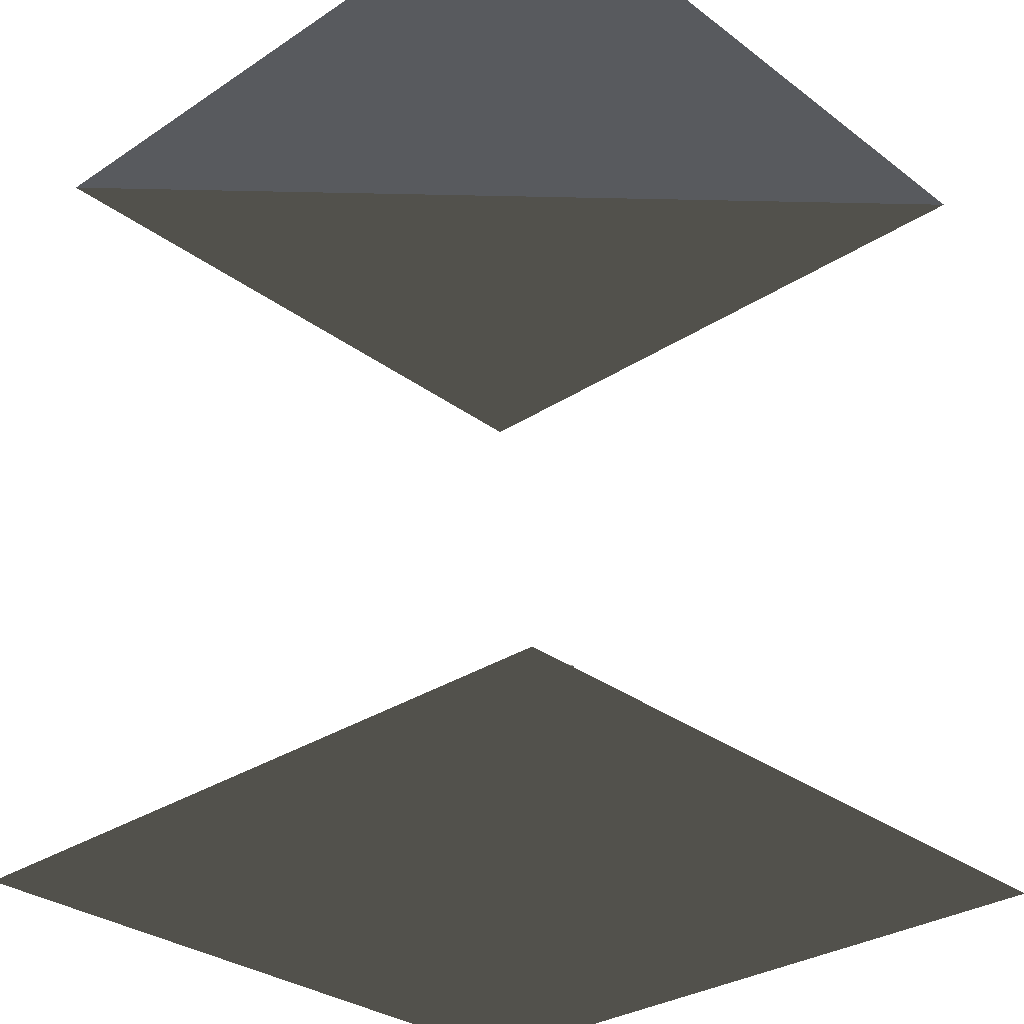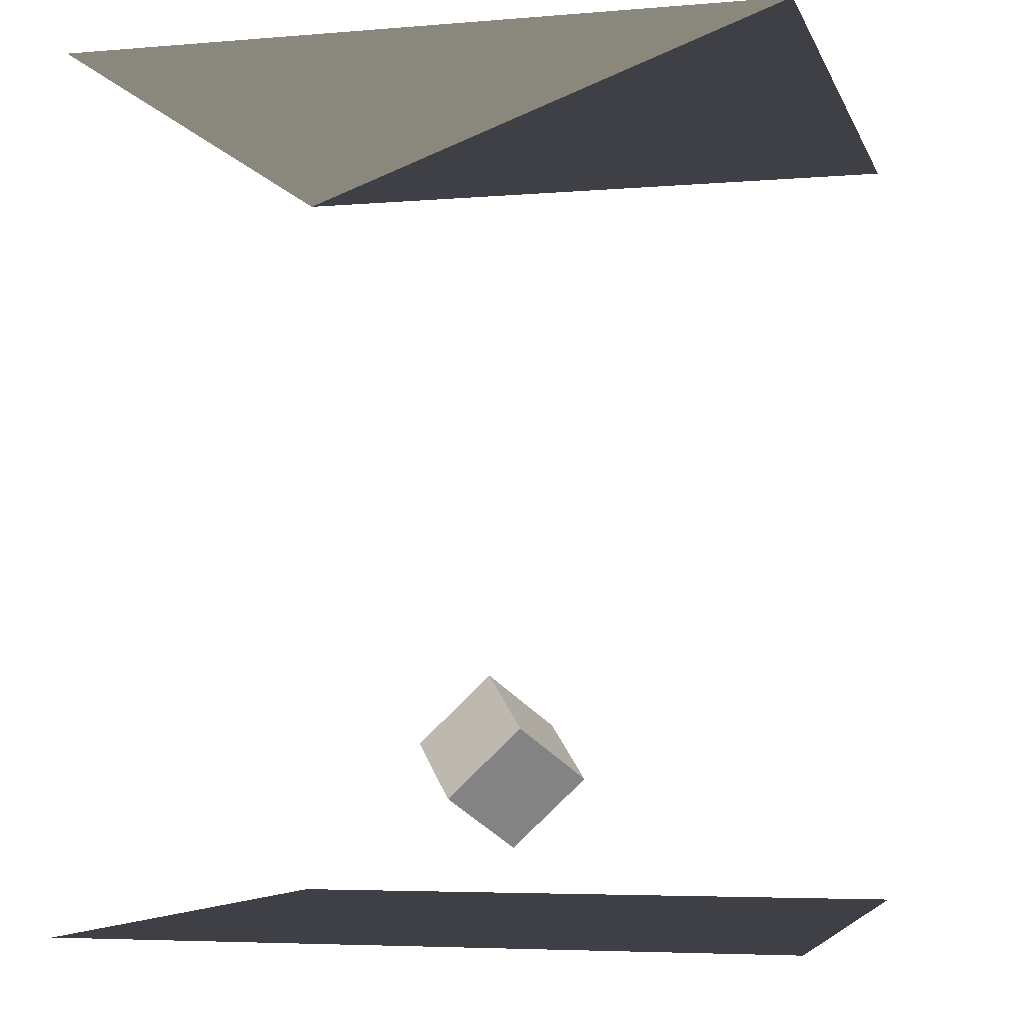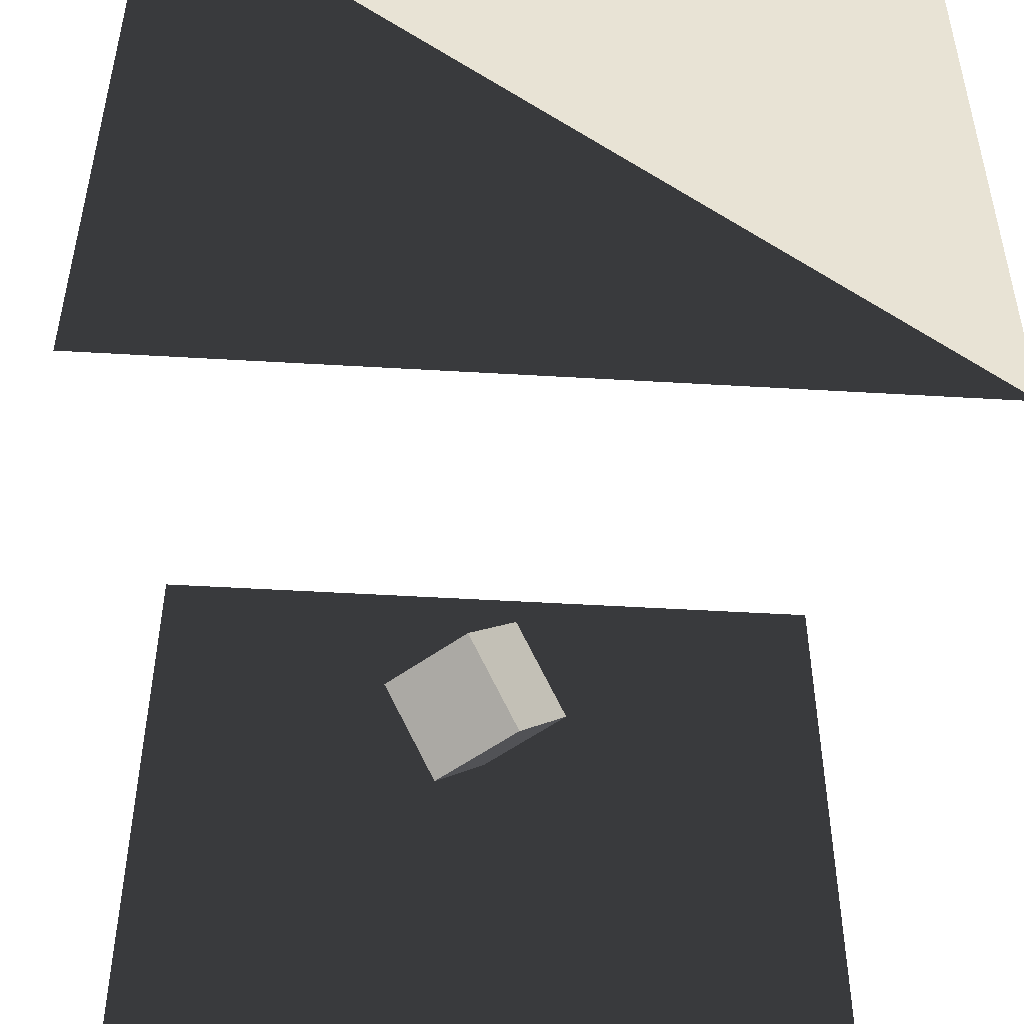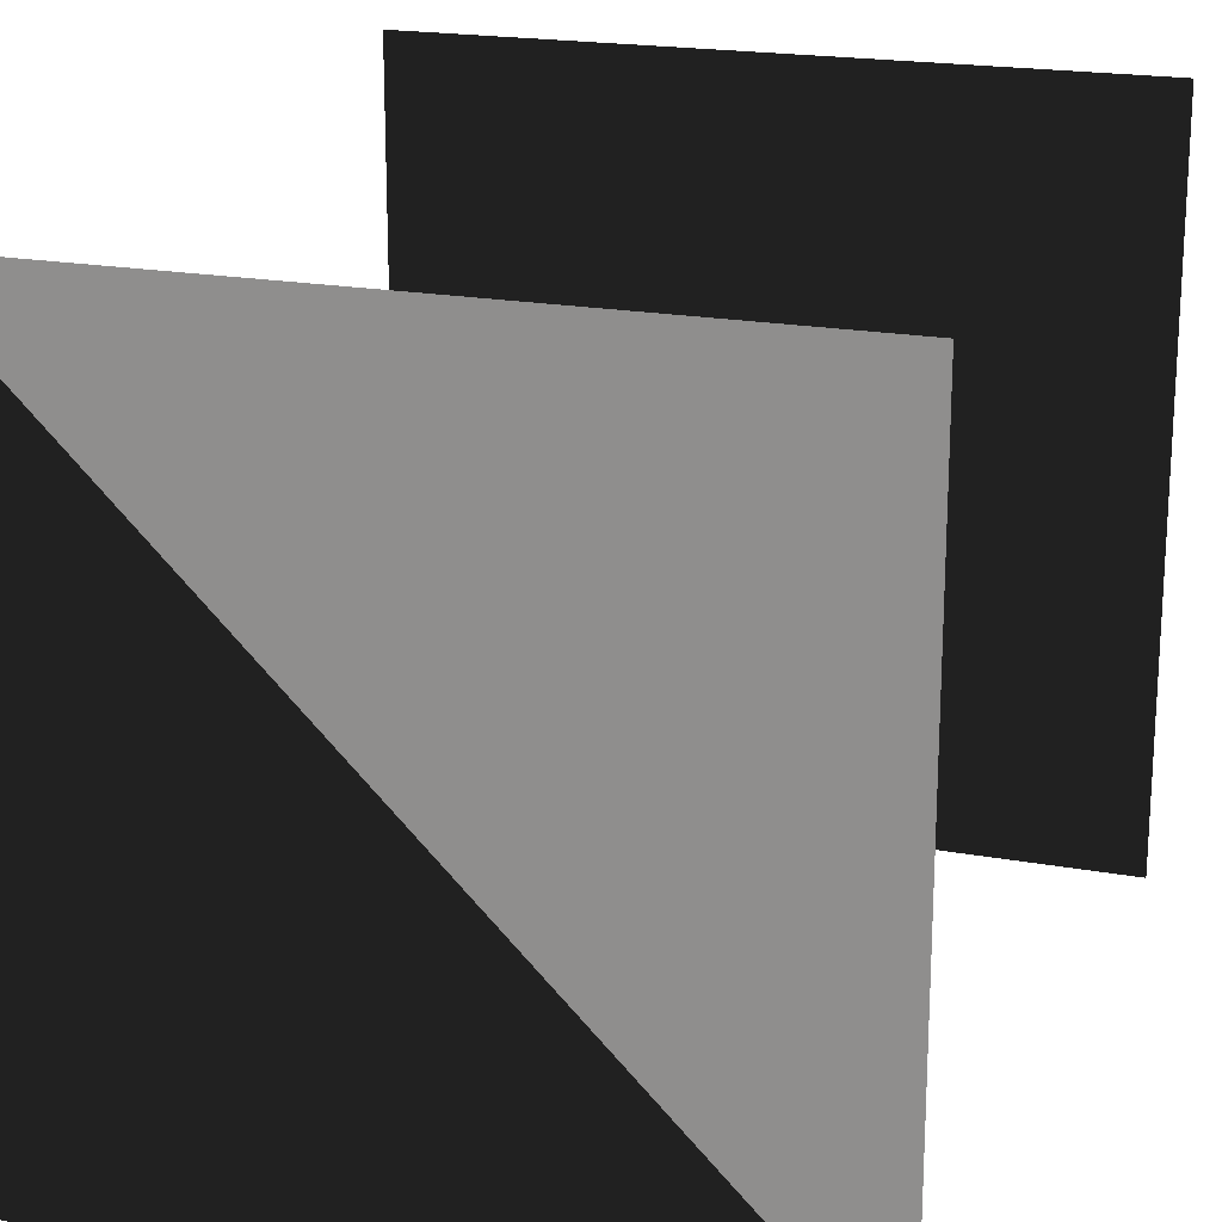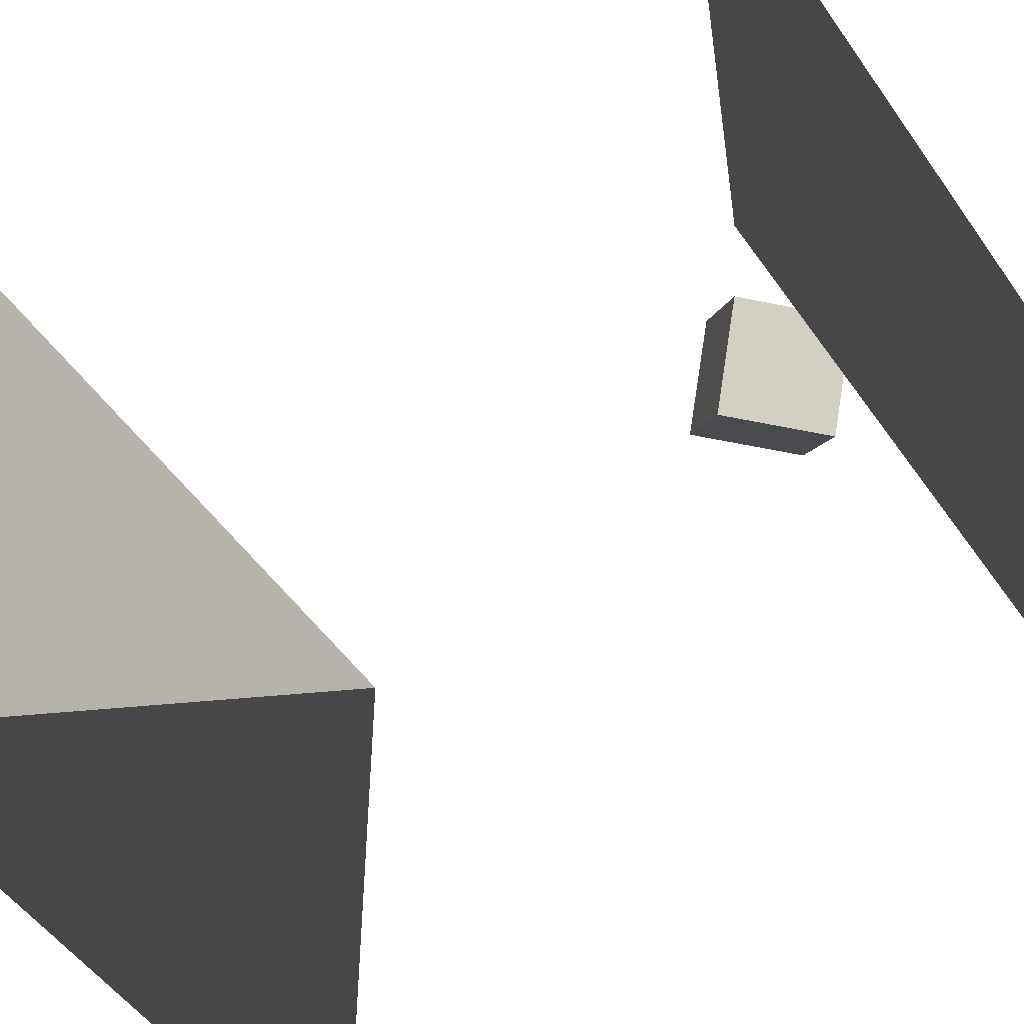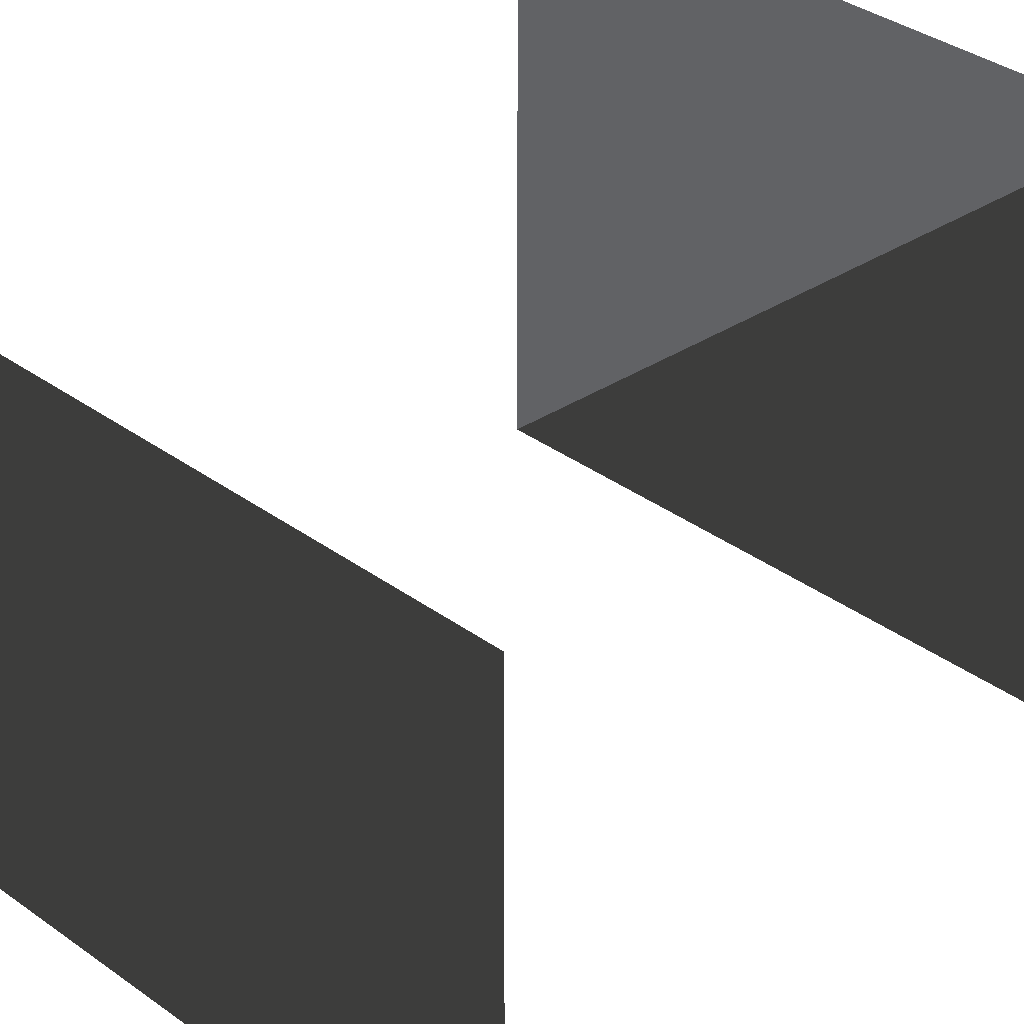
<metadata>
{"format":"obj","ext":"obj","renderer":"f3d","projection":"perspective","resolution":1024,"background":"white","views":[{"elev":-31.0,"azim":133.2,"up":"+Z"},{"elev":-5.2,"azim":14.8,"up":"+Z"},{"elev":-50.0,"azim":-3.7,"up":"+Y"},{"elev":19.8,"azim":18.7,"up":"+Y"},{"elev":-51.8,"azim":124.0,"up":"+Y"},{"elev":40.9,"azim":-139.6,"up":"+Y"}]}
</metadata>
<code>
v -2 -2 -0.8
v -2 2 -0.8
v 2 2 -0.8
v 2 -2 -0.8
v -0.3133 -0.2818 -0.1046
v 0.1241 -0.2818 0.3061
v -0.03212 0.1556 -0.404
v 0.4053 0.1556 0.00669
v -0.6127 0.129 0.2142
v -0.1753 0.129 0.6249
v -0.3315 0.5663 -0.0852
v 0.1058 0.5663 0.3255
v -2 -2 4
v -2 2 4
v 2 -2 4
v 2 2 4
f 1 2 3
f 1 3 4
f 7 6 5
f 6 7 8
f 9 7 5
f 7 9 11
f 6 9 5
f 9 6 10
f 11 10 12
f 10 11 9
f 8 11 12
f 11 8 7
f 10 8 12
f 8 10 6
f 13 14 15
f 14 15 16

</code>
